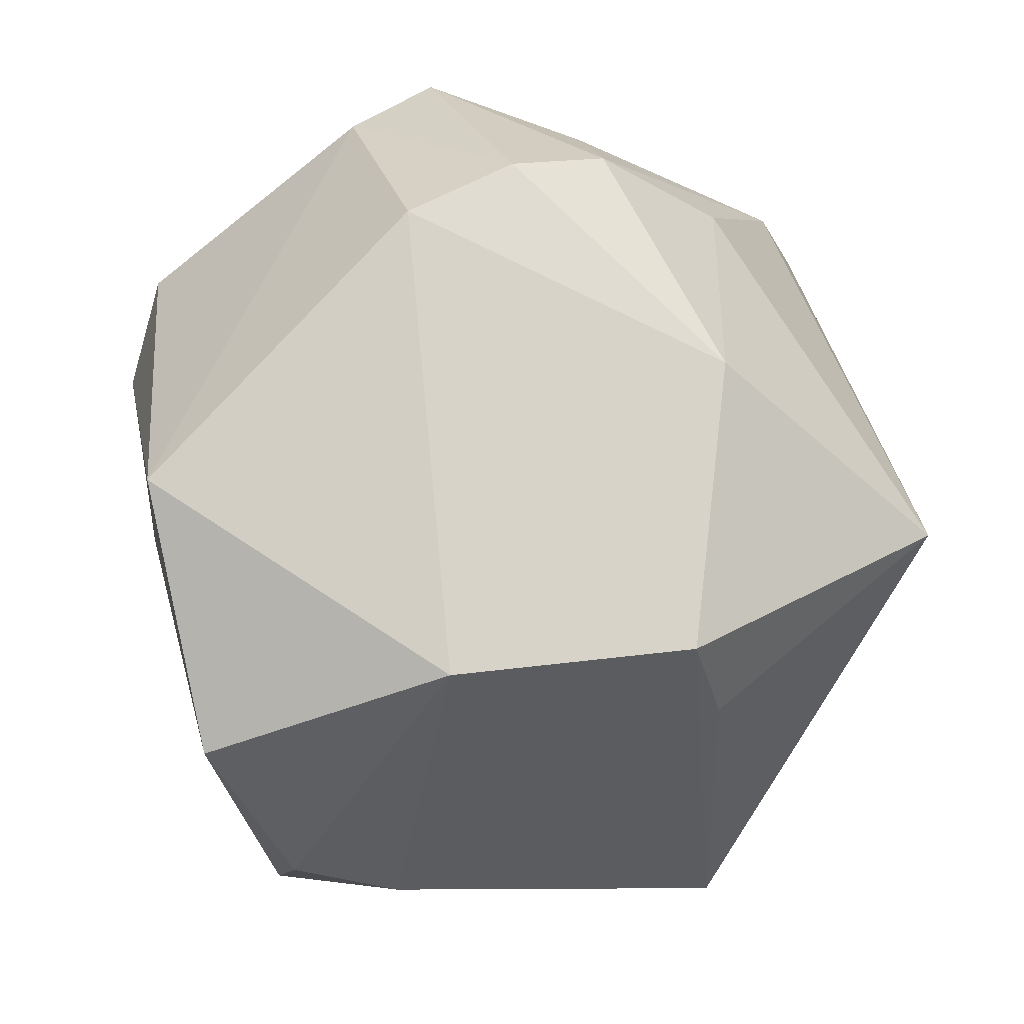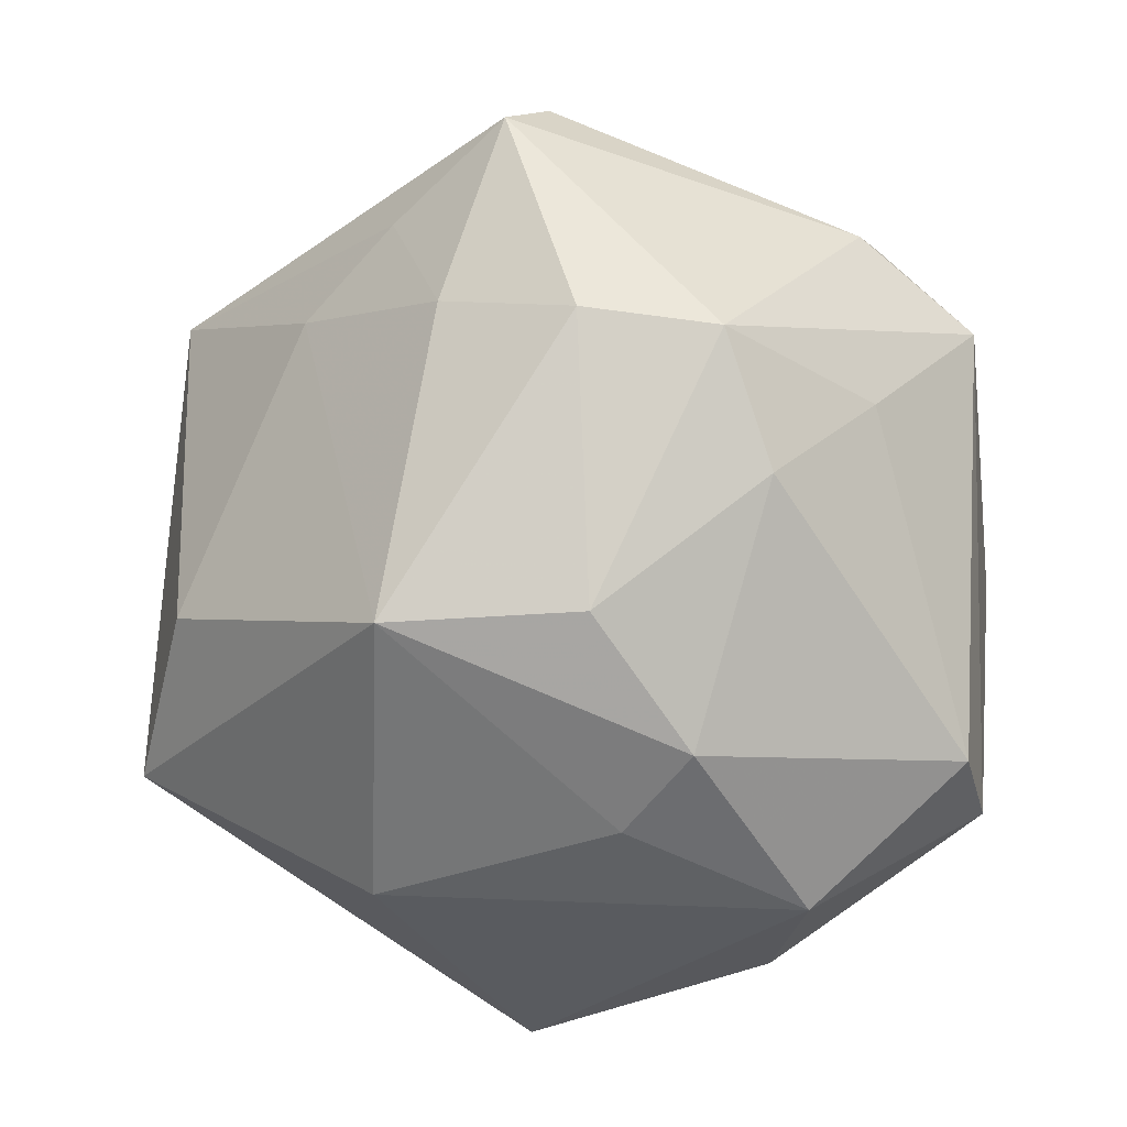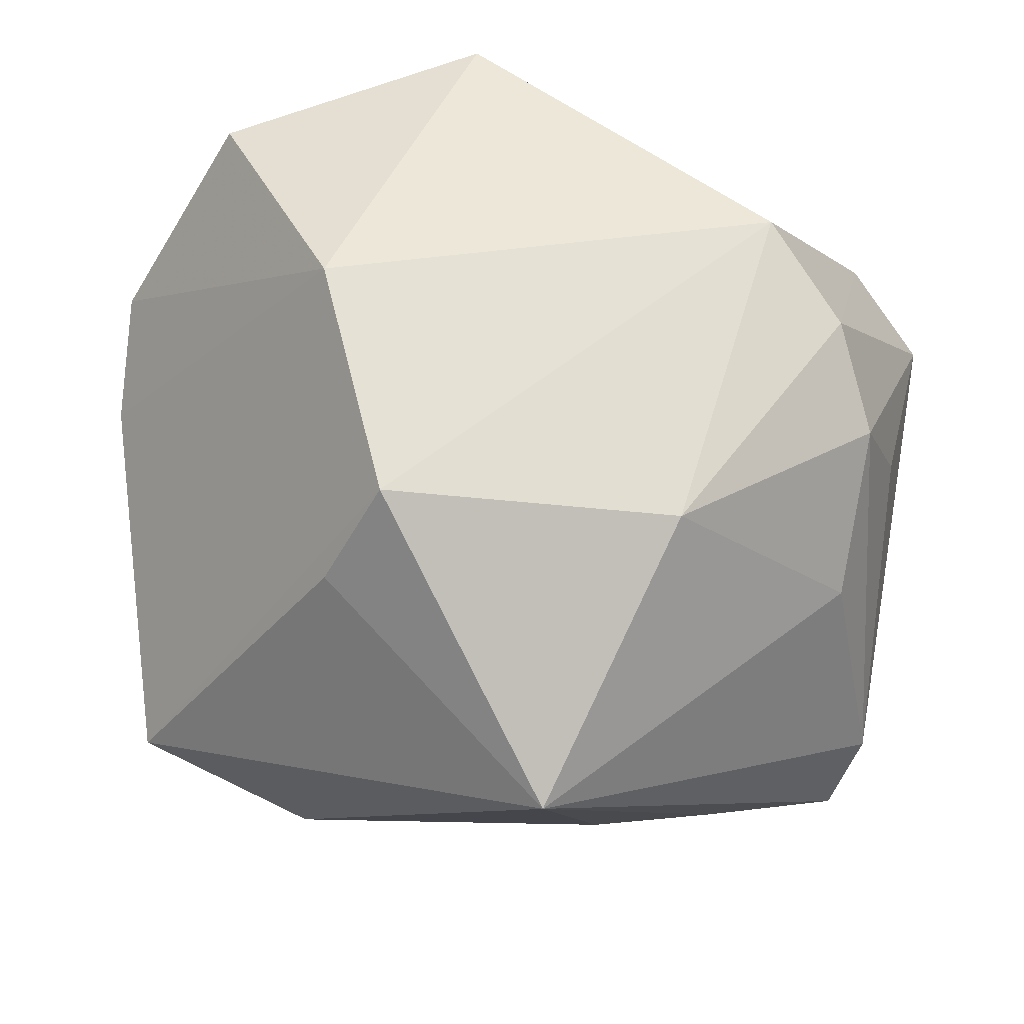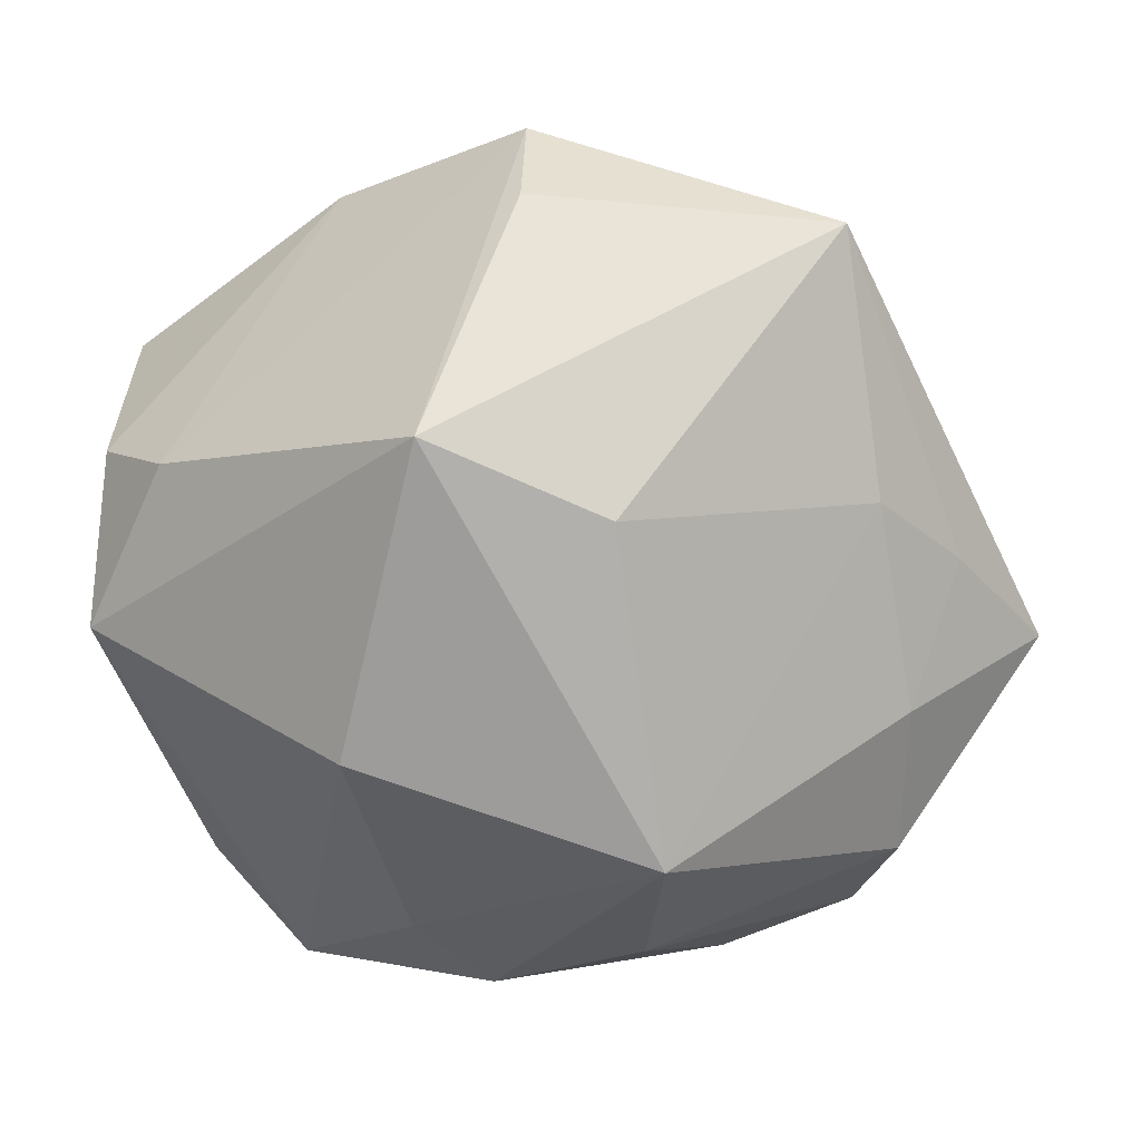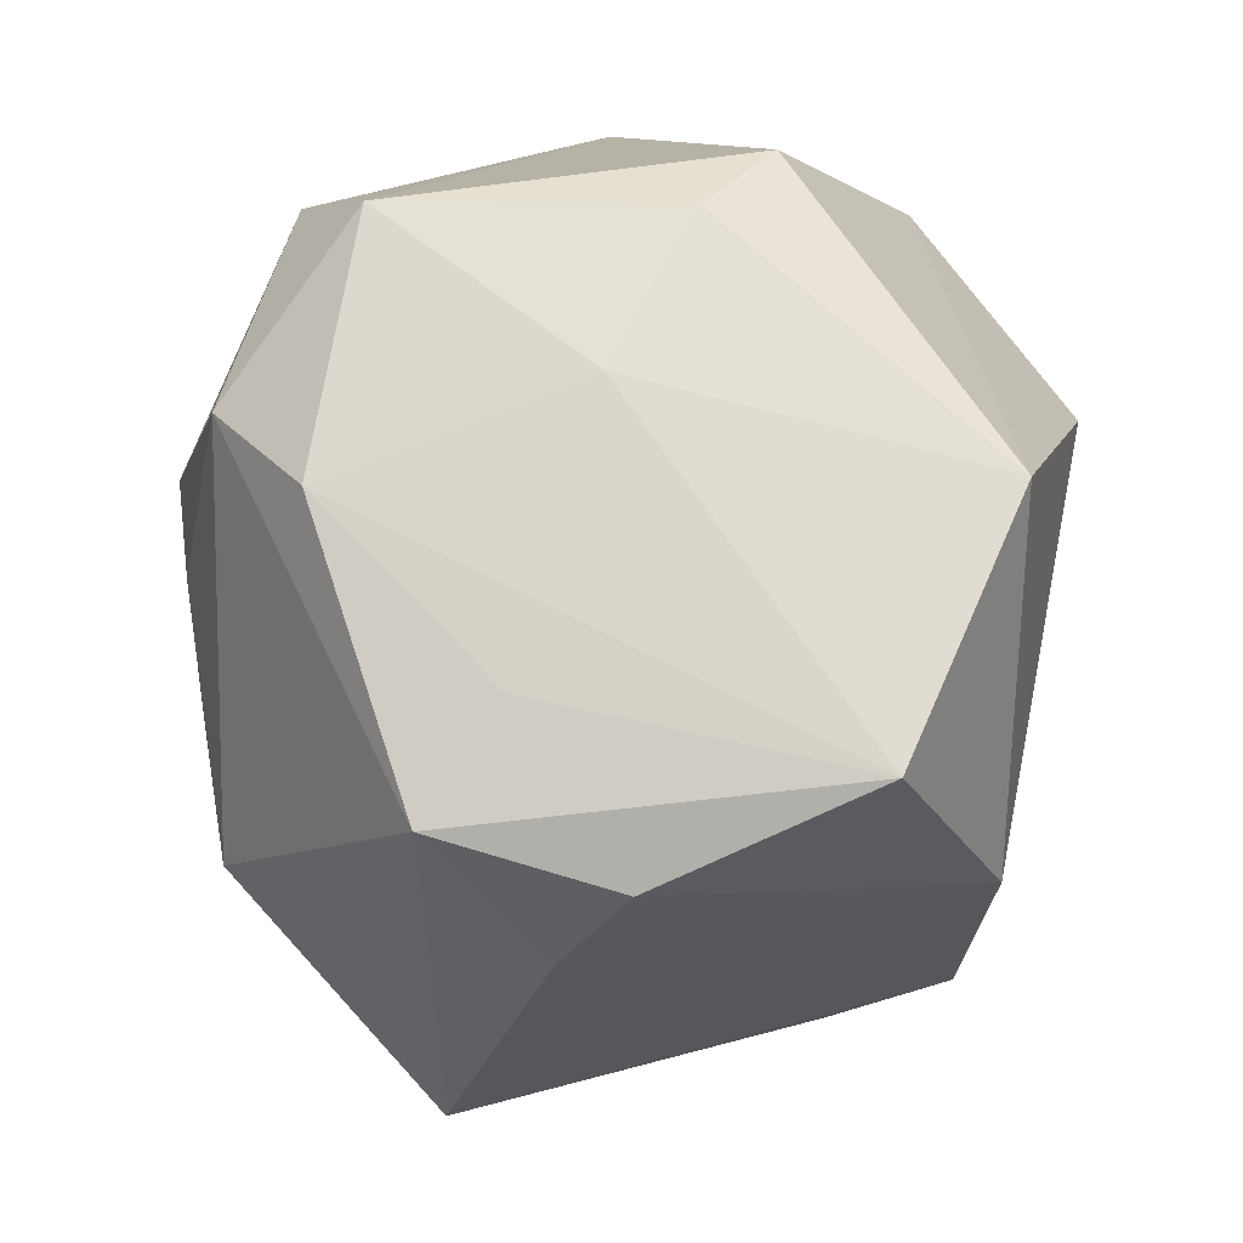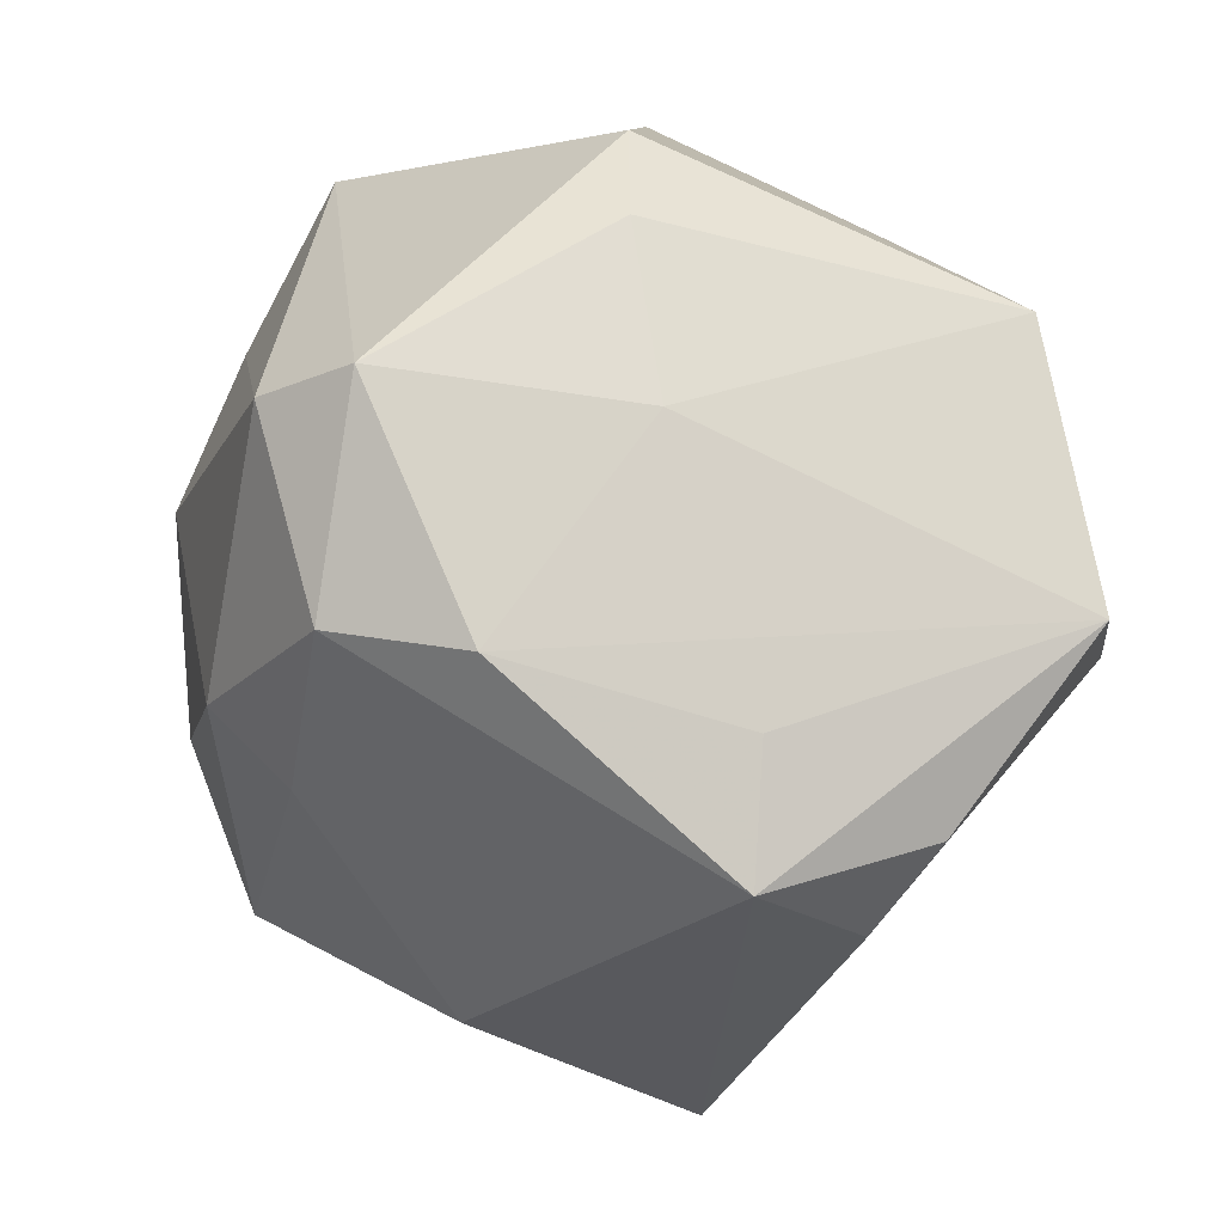
<metadata>
{"format":"obj","ext":"obj","renderer":"f3d","projection":"perspective","resolution":1024,"background":"white","views":[{"elev":73.0,"azim":-81.5,"up":"+Z"},{"elev":-73.4,"azim":60.8,"up":"+Z"},{"elev":-32.9,"azim":-14.0,"up":"+Y"},{"elev":-29.4,"azim":-36.4,"up":"+Z"},{"elev":47.1,"azim":-83.4,"up":"+Y"},{"elev":53.9,"azim":-119.9,"up":"+Y"}]}
</metadata>
<code>
v -0.03404 -0.008369 -0.03764
v 0.01965 0.04622 0.01273
v 0.04837 0.02344 -0.007575
v 0.03509 -0.009246 0.03578
v 0.05168 0.006236 -0.007392
v -0.0121 0.01046 -0.04415
v -0.05024 0.02027 -0.01408
v 0.02954 0.001118 0.04278
v -0.02495 -0.02831 0.03784
v 0.03937 -0.006047 -0.03337
v 0.0002312 0.01212 -0.04738
v 0.04619 -0.03106 -0.001188
v -0.03289 -0.001101 0.04093
v 0.0424 -0.005621 0.02446
v -0.02247 -0.04116 -0.01956
v -0.02857 -0.03237 0.02454
v 0.0482 0.01461 0.02188
v -0.04354 -0.03558 -0.0143
v -0.02329 0.03668 -0.0281
v -0.05164 0.003719 -0.001114
v 0.03525 -0.02382 0.0223
v 0.02695 -0.04062 -0.006939
v 0.01193 -0.04404 -0.006523
v -0.00146 -0.05553 0.01863
v -0.003196 -0.024 -0.04743
v 0.009661 -0.0272 0.0391
v 0.03837 0.01423 -0.02426
v 0.02893 0.005684 -0.03813
v 0.01035 0.04178 -0.03404
v 0.03362 -0.02062 -0.03366
v 0.0391 0.023 0.02638
v 0.003734 0.049 -0.02613
v 0.02022 0.01212 0.04617
v -0.01079 0.04273 -0.00102
v 0.007861 0.04828 0.006091
v 0.008714 -0.00519 -0.04724
v -0.03937 0.02807 -0.006748
v -0.0522 0.01617 0.006556
v 0.04411 -0.03553 -0.009222
v -0.01484 0.03729 0.03975
v -0.04381 0.02634 0.02996
v -0.01167 0.03394 -0.03934
v 0.02504 -0.033 -0.02382
f 30 10 39
f 25 36 30
f 30 36 10
f 39 10 5
f 2 40 31
f 10 36 28
f 11 36 25
f 11 42 29
f 29 28 11
f 11 28 36
f 43 23 25
f 25 30 43
f 43 30 39
f 39 24 22
f 24 23 22
f 22 43 39
f 23 43 22
f 31 40 33
f 9 24 26
f 26 33 9
f 24 21 26
f 26 21 4
f 19 42 7
f 9 33 13
f 13 33 40
f 10 28 27
f 27 28 29
f 42 11 6
f 6 11 25
f 15 18 25
f 24 18 15
f 25 23 15
f 15 23 24
f 25 18 1
f 1 6 25
f 1 18 7
f 42 6 1
f 7 42 1
f 16 24 9
f 9 18 16
f 16 18 24
f 20 38 7
f 7 18 20
f 20 13 38
f 20 18 9
f 9 13 20
f 12 24 39
f 12 21 24
f 4 21 12
f 39 5 12
f 5 17 12
f 3 17 5
f 3 2 31
f 31 17 3
f 3 27 29
f 3 5 10
f 10 27 3
f 8 17 31
f 31 33 8
f 4 17 8
f 8 26 4
f 33 26 8
f 40 2 35
f 35 34 40
f 14 17 4
f 4 12 14
f 14 12 17
f 34 35 32
f 32 19 34
f 42 19 32
f 29 42 32
f 32 35 2
f 32 3 29
f 2 3 32
f 34 19 41
f 40 34 41
f 7 38 41
f 41 13 40
f 38 13 41
f 37 19 7
f 7 41 37
f 37 41 19

</code>
